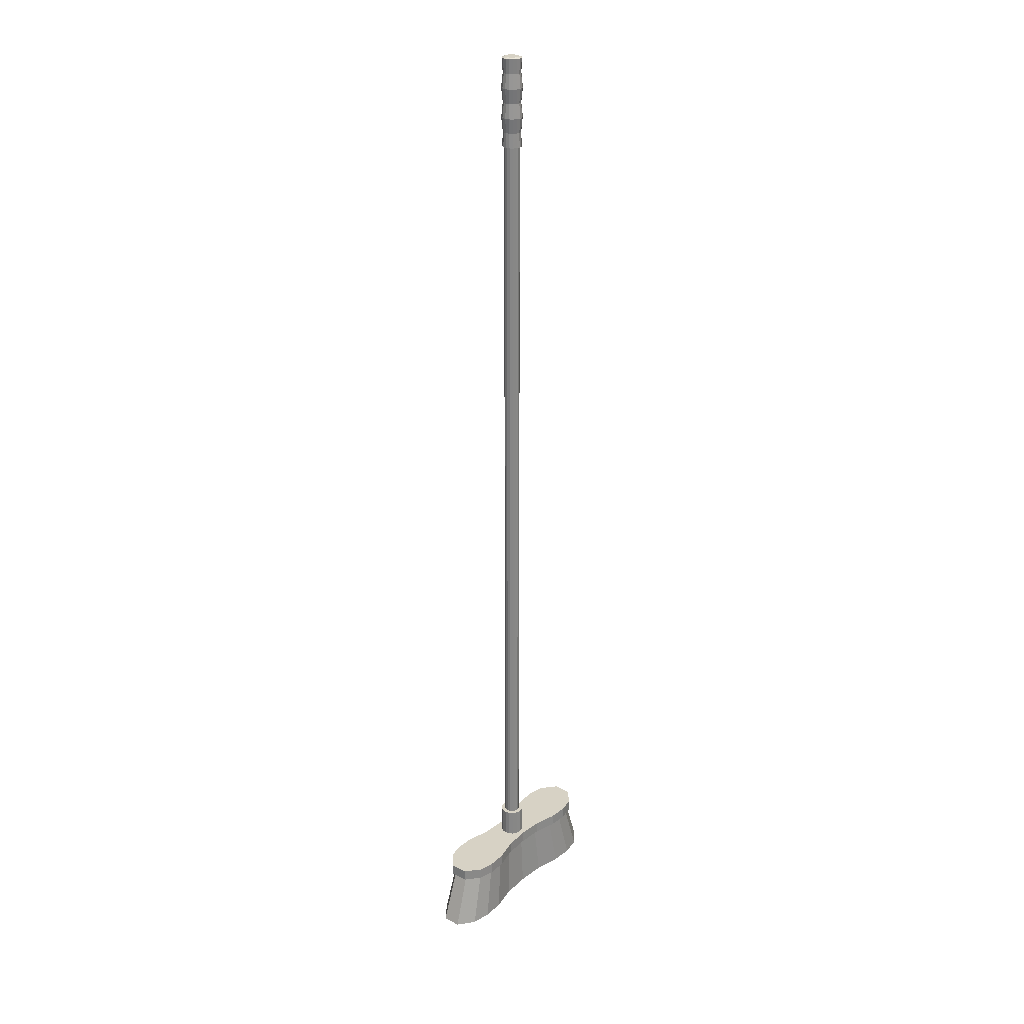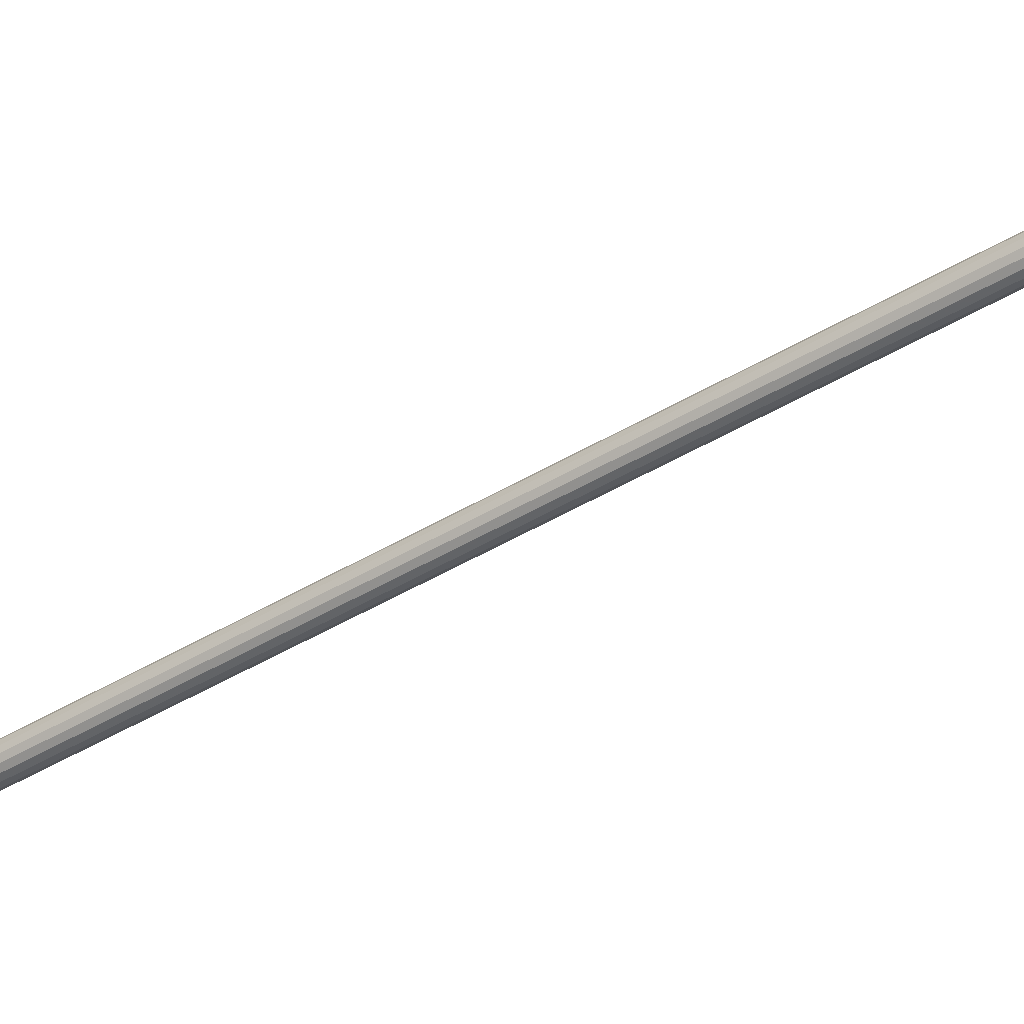
<metadata>
{"format":"obj","ext":"obj","renderer":"f3d","projection":"perspective","resolution":1024,"background":"white","views":[{"elev":27.3,"azim":-51.2,"up":"+Y"},{"elev":-42.8,"azim":-54.0,"up":"+Z"}]}
</metadata>
<code>
o Cylinder
v 0.004921 0.1802 -0.01189
v -3e-06 0.1802 -0.01287
v -3e-06 0.1316 -0.01937
v -3e-06 0.1802 -0.01937
v 0.00741 0.1316 -0.0179
v 0.00741 0.1802 -0.0179
v 0.01369 0.1316 -0.0137
v 0.01369 0.1802 -0.0137
v 0.01789 0.1316 -0.007412
v 0.01789 0.1802 -0.007412
v 0.01937 0.1316 0
v 0.01937 0.1802 0
v 0.01789 0.1316 0.007413
v 0.01789 0.1802 0.007413
v 0.01369 0.1316 0.0137
v 0.01369 0.1802 0.0137
v 0.00741 0.1316 0.0179
v 0.00741 0.1802 0.0179
v -3e-06 0.1316 0.01937
v -3e-06 0.1802 0.01937
v -0.007416 0.1316 0.0179
v -0.007416 0.1802 0.0179
v -0.0137 0.1316 0.0137
v -0.0137 0.1802 0.0137
v -0.0179 0.1316 0.007413
v -0.0179 0.1802 0.007413
v -0.01937 0.1316 0
v -0.01937 0.1802 0
v -0.0179 0.1316 -0.007412
v -0.0179 0.1802 -0.007412
v -0.0137 0.1316 -0.0137
v -0.0137 0.1802 -0.0137
v -0.007416 0.1316 -0.0179
v -0.007416 0.1802 -0.0179
v 0.009095 0.1802 -0.009098
v 0.01188 0.1802 -0.004923
v 0.01286 0.1802 0
v 0.01188 0.1802 0.004924
v 0.009095 0.1802 0.009099
v 0.004921 0.1802 0.01189
v -3e-06 0.1802 0.01287
v -0.004927 0.1802 0.01189
v -0.009101 0.1802 0.009099
v -0.01189 0.1802 0.004924
v -0.01287 0.1802 0
v -0.01189 0.1802 -0.004923
v -0.009101 0.1802 -0.009098
v -0.004927 0.1802 -0.01189
v 0.004921 1.477 -0.01189
v -3e-06 1.477 -0.01287
v 0.009095 1.477 -0.009098
v 0.01188 1.477 -0.004923
v 0.01286 1.477 0
v 0.01188 1.477 0.004924
v 0.009095 1.477 0.009099
v 0.004921 1.477 0.01189
v -3e-06 1.477 0.01287
v -0.004927 1.477 0.01189
v -0.009101 1.477 0.009099
v -0.01189 1.477 0.004924
v -0.01287 1.477 0
v -0.01189 1.477 -0.004923
v -0.009101 1.477 -0.009098
v -0.004927 1.477 -0.01189
v 0.006012 1.477 -0.01452
v -3e-06 1.477 -0.01572
v 0.01111 1.477 -0.01111
v 0.01452 1.477 -0.006015
v 0.01571 1.477 0
v 0.01452 1.477 0.006016
v 0.01111 1.477 0.01111
v 0.006012 1.477 0.01452
v -3e-06 1.477 0.01572
v -0.006018 1.477 0.01452
v -0.01112 1.477 0.01111
v -0.01452 1.477 0.006016
v -0.01572 1.477 0
v -0.01452 1.477 -0.006015
v -0.01112 1.477 -0.01111
v -0.006018 1.477 -0.01452
v 0.006012 1.618 -0.01452
v -3e-06 1.618 -0.01572
v 0.01111 1.618 -0.01111
v 0.01452 1.618 -0.006015
v 0.01571 1.618 0
v 0.01452 1.618 0.006016
v 0.01111 1.618 0.01111
v 0.006012 1.618 0.01452
v -3e-06 1.618 0.01572
v -0.006018 1.618 0.01452
v -0.01112 1.618 0.01111
v -0.01452 1.618 0.006016
v -0.01572 1.618 0
v -0.01452 1.618 -0.006015
v -0.01112 1.618 -0.01111
v -0.006018 1.618 -0.01452
v 0.004334 1.619 -0.01047
v -3e-06 1.619 -0.01133
v 0.008011 1.619 -0.008014
v 0.01047 1.619 -0.004337
v 0.01133 1.619 0
v 0.01047 1.619 0.004338
v 0.008011 1.619 0.008014
v 0.004334 1.619 0.01047
v -3e-06 1.619 0.01133
v -0.00434 1.619 0.01047
v -0.008017 1.619 0.008014
v -0.01047 1.619 0.004338
v -0.01134 1.619 0
v -0.01047 1.619 -0.004337
v -0.008017 1.619 -0.008014
v -0.00434 1.619 -0.01047
v -0.01363 1.594 -0.005644
v -0.01594 1.571 -0.0066
v -0.01363 1.547 -0.005644
v -0.01594 1.524 -0.0066
v -0.01363 1.5 -0.005644
v -0.01475 1.5 0
v -0.01725 1.524 0
v -0.01475 1.547 0
v -0.01725 1.571 0
v -0.01475 1.594 0
v 0.005642 1.594 -0.01363
v 0.006598 1.571 -0.01594
v 0.005642 1.547 -0.01363
v 0.006598 1.524 -0.01594
v 0.005642 1.5 -0.01363
v -3e-06 1.5 -0.01475
v -3e-06 1.524 -0.01725
v -3e-06 1.547 -0.01475
v -3e-06 1.571 -0.01725
v -3e-06 1.594 -0.01475
v 0.01362 1.594 0.005645
v 0.01593 1.571 0.006601
v 0.01362 1.547 0.005645
v 0.01593 1.524 0.006601
v 0.01362 1.5 0.005645
v 0.01475 1.5 0
v 0.01725 1.524 0
v 0.01475 1.547 0
v 0.01725 1.571 0
v 0.01475 1.594 0
v -0.005648 1.594 0.01363
v -0.006604 1.571 0.01594
v -0.005648 1.547 0.01363
v -0.006604 1.524 0.01594
v -0.005648 1.5 0.01363
v -3e-06 1.5 0.01475
v -3e-06 1.524 0.01725
v -3e-06 1.547 0.01475
v -3e-06 1.571 0.01725
v -3e-06 1.594 0.01475
v 0.005642 1.5 0.01363
v 0.006598 1.524 0.01594
v 0.005642 1.547 0.01363
v 0.006598 1.571 0.01594
v 0.005642 1.594 0.01363
v -0.01363 1.5 0.005645
v -0.01594 1.524 0.006601
v -0.01363 1.547 0.005645
v -0.01594 1.571 0.006601
v -0.01363 1.594 0.005645
v -0.005648 1.5 -0.01363
v -0.006604 1.524 -0.01594
v -0.005648 1.547 -0.01363
v -0.006604 1.571 -0.01594
v -0.005648 1.594 -0.01363
v 0.01362 1.5 -0.005644
v 0.01593 1.524 -0.0066
v 0.01362 1.547 -0.005644
v 0.01593 1.571 -0.0066
v 0.01362 1.594 -0.005644
v 0.01043 1.5 -0.01043
v 0.01219 1.524 -0.0122
v 0.01043 1.547 -0.01043
v 0.01219 1.571 -0.0122
v 0.01043 1.594 -0.01043
v 0.01043 1.5 0.01043
v 0.01219 1.524 0.0122
v 0.01043 1.547 0.01043
v 0.01219 1.571 0.0122
v 0.01043 1.594 0.01043
v -0.01043 1.5 0.01043
v -0.0122 1.524 0.0122
v -0.01043 1.547 0.01043
v -0.0122 1.571 0.0122
v -0.01043 1.594 0.01043
v -0.01043 1.5 -0.01043
v -0.0122 1.524 -0.0122
v -0.01043 1.547 -0.01043
v -0.0122 1.571 -0.0122
v -0.01043 1.594 -0.01043
v -0.01189 1.472 -0.004923
v -0.01287 1.472 0
v -0.004927 1.472 0.01189
v -3e-06 1.472 0.01287
v 0.01188 1.472 0.004924
v 0.01286 1.472 0
v 0.004921 1.472 -0.01189
v -3e-06 1.472 -0.01287
v -0.004927 1.472 -0.01189
v -0.01189 1.472 0.004924
v 0.004921 1.472 0.01189
v 0.01188 1.472 -0.004923
v -0.009101 1.472 -0.009098
v -0.009101 1.472 0.009099
v 0.009095 1.472 0.009099
v 0.009095 1.472 -0.009098
v -0.01189 0.1817 -0.004923
v -0.004927 0.1817 0.01189
v 0.01188 0.1817 0.004924
v 0.004921 0.1817 -0.01189
v -0.01287 0.1817 0
v -3e-06 0.1817 0.01287
v 0.01286 0.1817 0
v -3e-06 0.1817 -0.01287
v -0.004927 0.1817 -0.01189
v -0.01189 0.1817 0.004924
v 0.004921 0.1817 0.01189
v 0.01188 0.1817 -0.004923
v -0.009101 0.1817 -0.009098
v -0.009101 0.1817 0.009099
v 0.009095 0.1817 0.009099
v 0.009095 0.1817 -0.009098
v -3e-06 0.1321 -0.01937
v 0.00741 0.1321 -0.0179
v 0.01369 0.1321 -0.0137
v 0.01789 0.1321 -0.007412
v 0.01937 0.1321 0
v 0.01789 0.1321 0.007413
v 0.01369 0.1321 0.0137
v 0.00741 0.1321 0.0179
v -3e-06 0.1321 0.01937
v -0.007416 0.1321 0.0179
v -0.0137 0.1321 0.0137
v -0.0179 0.1321 0.007413
v -0.01937 0.1321 0
v -0.0179 0.1321 -0.007412
v -0.0137 0.1321 -0.0137
v -0.007416 0.1321 -0.0179
v -3e-06 0.1793 -0.01937
v 0.00741 0.1793 -0.0179
v 0.01369 0.1793 -0.0137
v 0.01789 0.1793 -0.007412
v 0.01937 0.1793 0
v 0.01789 0.1793 0.007413
v 0.01369 0.1793 0.0137
v 0.00741 0.1793 0.0179
v -3e-06 0.1793 0.01937
v -0.007416 0.1793 0.0179
v -0.0137 0.1793 0.0137
v -0.0179 0.1793 0.007413
v -0.01937 0.1793 0
v -0.0179 0.1793 -0.007412
v -0.0137 0.1793 -0.0137
v -0.007416 0.1793 -0.0179
v -0.0145 1.477 -0.006004
v 0.006001 1.477 -0.01449
v 0.01449 1.477 0.006005
v -0.006007 1.477 0.0145
v -0.01569 1.477 0
v -3e-06 1.477 -0.01569
v 0.01569 1.477 0
v -3e-06 1.477 0.01569
v 0.006001 1.477 0.0145
v -0.0145 1.477 0.006005
v -0.006007 1.477 -0.01449
v 0.01449 1.477 -0.006004
v 0.01109 1.477 -0.01109
v 0.01109 1.477 0.0111
v -0.0111 1.477 0.0111
v -0.0111 1.477 -0.01109
v -0.01568 1.617 0
v -3e-06 1.617 -0.01568
v 0.01567 1.617 0
v -3e-06 1.617 0.01568
v 0.005996 1.617 0.01448
v -0.01449 1.617 0.006
v -0.006002 1.617 -0.01448
v 0.01448 1.617 -0.005999
v 0.01108 1.617 -0.01108
v 0.01108 1.617 0.01108
v -0.01109 1.617 0.01108
v -0.01109 1.617 -0.01108
v -0.01449 1.617 -0.005999
v 0.005996 1.617 -0.01448
v 0.01448 1.617 0.006
v -0.006002 1.617 0.01448
f 205 193 62 63
f 14 12 37 38
f 241 4 6 242
f 206 195 58 59
f 28 26 44 45
f 242 6 8 243
f 203 207 55 56
f 20 18 40 41
f 243 8 10 244
f 202 206 59 60
f 12 10 36 37
f 244 10 12 245
f 201 205 63 64
f 6 4 2 1
f 245 12 14 246
f 198 204 52 53
f 34 32 47 48
f 246 14 16 247
f 196 203 56 57
f 26 24 43 44
f 247 16 18 248
f 194 202 60 61
f 18 16 39 40
f 248 18 20 249
f 200 201 64 50
f 10 8 35 36
f 249 20 22 250
f 199 200 50 49
f 4 34 48 2
f 250 22 24 251
f 197 198 53 54
f 32 30 46 47
f 251 24 26 252
f 195 196 57 58
f 24 22 42 43
f 252 26 28 253
f 49 50 66 65
f 16 14 38 39
f 253 28 30 254
f 30 28 45 46
f 193 194 61 62
f 254 30 32 255
f 8 6 1 35
f 256 34 4 241
f 255 32 34 256
f 204 208 51 52
f 22 20 41 42
f 3 5 7 9 11 13 15 17 19 21 23 25 27 29 31 33
f 207 197 54 55
f 208 199 49 51
f 285 273 93 94
f 54 53 69 70
f 58 57 73 74
f 62 61 77 78
f 50 64 80 66
f 53 52 68 69
f 57 56 72 73
f 61 60 76 77
f 60 59 75 76
f 64 63 79 80
f 52 51 67 68
f 56 55 71 72
f 55 54 70 71
f 59 58 74 75
f 63 62 78 79
f 51 49 65 67
f 86 85 101 102
f 286 274 82 81
f 287 275 85 86
f 288 276 89 90
f 276 277 88 89
f 273 278 92 93
f 274 279 96 82
f 275 280 84 85
f 280 281 83 84
f 277 282 87 88
f 278 283 91 92
f 279 284 95 96
f 281 286 81 83
f 282 287 86 87
f 283 288 90 91
f 284 285 94 95
f 97 98 112 111 110 109 108 107 106 105 104 103 102 101 100 99
f 90 89 105 106
f 94 93 109 110
f 81 82 98 97
f 85 84 100 101
f 89 88 104 105
f 93 92 108 109
f 82 96 112 98
f 96 95 111 112
f 84 83 99 100
f 88 87 103 104
f 92 91 107 108
f 91 90 106 107
f 95 94 110 111
f 83 81 97 99
f 87 86 102 103
f 257 261 118 117
f 117 118 119 116
f 116 119 120 115
f 115 120 121 114
f 114 121 122 113
f 258 262 128 127
f 127 128 129 126
f 126 129 130 125
f 125 130 131 124
f 124 131 132 123
f 259 263 138 137
f 137 138 139 136
f 136 139 140 135
f 135 140 141 134
f 134 141 142 133
f 260 264 148 147
f 147 148 149 146
f 146 149 150 145
f 145 150 151 144
f 144 151 152 143
f 264 265 153 148
f 148 153 154 149
f 149 154 155 150
f 150 155 156 151
f 151 156 157 152
f 261 266 158 118
f 118 158 159 119
f 119 159 160 120
f 120 160 161 121
f 121 161 162 122
f 262 267 163 128
f 128 163 164 129
f 129 164 165 130
f 130 165 166 131
f 131 166 167 132
f 263 268 168 138
f 138 168 169 139
f 139 169 170 140
f 140 170 171 141
f 141 171 172 142
f 268 269 173 168
f 168 173 174 169
f 169 174 175 170
f 170 175 176 171
f 171 176 177 172
f 265 270 178 153
f 153 178 179 154
f 154 179 180 155
f 155 180 181 156
f 156 181 182 157
f 266 271 183 158
f 158 183 184 159
f 159 184 185 160
f 160 185 186 161
f 161 186 187 162
f 267 272 188 163
f 163 188 189 164
f 164 189 190 165
f 165 190 191 166
f 166 191 192 167
f 269 258 127 173
f 173 127 126 174
f 174 126 125 175
f 175 125 124 176
f 176 124 123 177
f 270 259 137 178
f 178 137 136 179
f 179 136 135 180
f 180 135 134 181
f 181 134 133 182
f 271 260 147 183
f 183 147 146 184
f 184 146 145 185
f 185 145 144 186
f 186 144 143 187
f 272 257 117 188
f 188 117 116 189
f 189 116 115 190
f 190 115 114 191
f 191 114 113 192
f 221 209 193 205
f 222 210 195 206
f 219 223 207 203
f 218 222 206 202
f 217 221 205 201
f 215 220 204 198
f 214 219 203 196
f 213 218 202 194
f 216 217 201 200
f 212 216 200 199
f 211 215 198 197
f 210 214 196 195
f 209 213 194 193
f 220 224 208 204
f 223 211 197 207
f 224 212 199 208
f 47 46 209 221
f 43 42 210 222
f 40 39 223 219
f 44 43 222 218
f 48 47 221 217
f 37 36 220 215
f 41 40 219 214
f 45 44 218 213
f 2 48 217 216
f 1 2 216 212
f 38 37 215 211
f 42 41 214 210
f 46 45 213 209
f 36 35 224 220
f 39 38 211 223
f 35 1 212 224
f 3 225 226 5
f 5 226 227 7
f 7 227 228 9
f 9 228 229 11
f 11 229 230 13
f 13 230 231 15
f 15 231 232 17
f 17 232 233 19
f 19 233 234 21
f 21 234 235 23
f 23 235 236 25
f 25 236 237 27
f 27 237 238 29
f 29 238 239 31
f 33 240 225 3
f 31 239 240 33
f 225 241 242 226
f 226 242 243 227
f 227 243 244 228
f 228 244 245 229
f 229 245 246 230
f 230 246 247 231
f 231 247 248 232
f 232 248 249 233
f 233 249 250 234
f 234 250 251 235
f 235 251 252 236
f 236 252 253 237
f 237 253 254 238
f 238 254 255 239
f 240 256 241 225
f 239 255 256 240
f 78 77 261 257
f 65 66 262 258
f 70 69 263 259
f 74 73 264 260
f 73 72 265 264
f 77 76 266 261
f 66 80 267 262
f 69 68 268 263
f 68 67 269 268
f 72 71 270 265
f 76 75 271 266
f 80 79 272 267
f 67 65 258 269
f 71 70 259 270
f 75 74 260 271
f 79 78 257 272
f 113 122 273 285
f 123 132 274 286
f 133 142 275 287
f 143 152 276 288
f 152 157 277 276
f 122 162 278 273
f 132 167 279 274
f 142 172 280 275
f 172 177 281 280
f 157 182 282 277
f 162 187 283 278
f 167 192 284 279
f 177 123 286 281
f 182 133 287 282
f 187 143 288 283
f 192 113 285 284
o Cube.001
v -3e-06 0.1125 -0.0228
v -0.1532 0.1125 0.01243
v -0.1532 0.1125 -0.01243
v -0.07545 0.1125 0
v -3e-06 0.1125 0.0228
v -0.1532 0.1125 0
v -0.03954 0.1125 -0.02496
v -0.1049 0.1125 -0.03415
v -0.1308 0.1125 -0.02932
v -0.03954 0.1125 0.02496
v -0.1049 0.1125 0.03415
v -0.1308 0.1125 0.02932
v -0.03954 0.1125 0
v -0.1049 0.1125 0
v -0.1308 0.1125 0
v -0.07545 0.1125 0.03299
v 0.1308 0.1125 0.02932
v 0.1049 0.1125 0.03415
v -3e-06 0.1125 0
v -0.07545 0.1125 -0.03299
v 0.03953 0.1125 0.02496
v 0.1308 0.1125 -0.02932
v 0.1049 0.1125 -0.03415
v 0.03953 0.1125 -0.02496
v 0.1532 0.1125 0
v 0.07544 0.1125 0
v 0.1532 0.1125 -0.01243
v 0.1532 0.1125 0.01243
v 0.03953 0.1125 0
v 0.1049 0.1125 0
v 0.1308 0.1125 0
v 0.07544 0.1125 0.03299
v 0.07544 0.1125 -0.03299
v -3e-06 0.01948 -0.02721
v -0.1828 0.01948 0.01483
v -0.1828 0.01948 -0.01483
v -0.09005 0.01948 0
v -3e-06 0.01948 0.02722
v -0.1828 0.01948 0
v -0.04719 0.01948 -0.02979
v -0.1251 0.01948 -0.04076
v -0.1562 0.01948 -0.03499
v -0.04719 0.01948 0.02979
v -0.1251 0.01948 0.04076
v -0.1562 0.01948 0.035
v -0.04719 0.01948 0
v -0.1251 0.01948 0
v -0.1562 0.01948 0
v -0.09005 0.01948 0.03938
v 0.1562 0.01948 0.035
v 0.1251 0.01948 0.04076
v -3e-06 0.01948 0
v -0.09005 0.01948 -0.03938
v 0.04718 0.01948 0.02979
v 0.1562 0.01948 -0.03499
v 0.1251 0.01948 -0.04076
v 0.04718 0.01948 -0.02979
v 0.1828 0.01948 0
v 0.09004 0.01948 0
v 0.1828 0.01948 -0.01483
v 0.1828 0.01948 0.01483
v 0.04718 0.01948 0
v 0.1251 0.01948 0
v 0.1562 0.01948 0
v 0.09004 0.01948 0.03938
v 0.09004 0.01948 -0.03938
f 303 294 290 300
f 312 317 314 321
f 297 291 294 303
f 311 318 319 310
f 321 314 318 311
f 317 309 320 314
f 292 302 299 304
f 302 303 300 299
f 308 296 302 292
f 296 297 303 302
f 295 308 292 301
f 318 306 305 319
f 314 320 306 318
f 301 292 304 298
f 310 319 313 315
f 307 301 298 293
f 289 295 301 307
f 319 305 316 313
f 307 293 309 317
f 289 307 317 312
f 336 333 323 327
f 345 354 347 350
f 330 336 327 324
f 344 343 352 351
f 354 344 351 347
f 350 347 353 342
f 325 337 332 335
f 335 332 333 336
f 341 325 335 329
f 329 335 336 330
f 328 334 325 341
f 351 352 338 339
f 347 351 339 353
f 334 331 337 325
f 343 348 346 352
f 340 326 331 334
f 322 340 334 328
f 352 346 349 338
f 340 350 342 326
f 322 345 350 340
f 289 312 345 322
f 310 315 348 343
f 297 296 329 330
f 305 306 339 338
f 294 291 324 327
f 306 320 353 339
f 295 289 322 328
f 313 316 349 346
f 293 298 331 326
f 320 309 342 353
f 304 299 332 337
f 321 311 344 354
f 291 297 330 324
f 298 304 337 331
f 311 310 343 344
f 296 308 341 329
f 309 293 326 342
f 316 305 338 349
f 315 313 346 348
f 290 294 327 323
f 300 290 323 333
f 299 300 333 332
f 312 321 354 345
f 308 295 328 341
o Cube
v -0.07876 0.1316 0
v -3e-06 0.1122 -0.02713
v -0.1599 0.1122 0.01478
v -0.1599 0.1122 -0.01478
v 0.04127 0.1316 0.02969
v 0.1366 0.1316 -0.03488
v -0.1599 0.1316 0.01478
v -0.1599 0.1316 -0.01478
v -0.07876 0.1122 0
v -3e-06 0.1122 0.02713
v -0.07876 0.1316 0.03925
v -3e-06 0.1316 0.02713
v 0.1094 0.1316 -0.04062
v -0.1599 0.1122 0
v 0.04127 0.1316 -0.02969
v -0.1599 0.1316 0
v -0.07876 0.1316 -0.03925
v -3e-06 0.1316 0
v -0.04127 0.1122 -0.02969
v -0.1095 0.1122 -0.04062
v -0.1366 0.1122 -0.03488
v -0.04127 0.1122 0.02969
v -0.1095 0.1122 0.04063
v -0.1366 0.1122 0.03488
v -0.04127 0.1316 -0.02969
v -0.1095 0.1316 -0.04062
v -0.1366 0.1316 -0.03488
v -0.04127 0.1316 0.02969
v -0.1095 0.1316 0.04063
v -0.1366 0.1316 0.03488
v -0.04127 0.1122 0
v -0.1095 0.1122 0
v -0.1366 0.1122 0
v -0.1366 0.1316 0
v -0.1095 0.1316 0
v -0.04127 0.1316 0
v -3e-06 0.1316 -0.02713
v -0.07876 0.1122 0.03925
v 0.1366 0.1122 0.03488
v 0.1094 0.1122 0.04063
v -3e-06 0.1122 0
v -0.07876 0.1122 -0.03925
v 0.04127 0.1122 0.02969
v 0.1366 0.1122 -0.03488
v 0.1094 0.1122 -0.04062
v 0.04127 0.1122 -0.02969
v 0.07875 0.1316 -0.03925
v 0.1599 0.1316 0
v 0.1599 0.1122 0
v 0.07875 0.1316 0.03925
v 0.07875 0.1122 0
v 0.1599 0.1316 -0.01478
v 0.1599 0.1316 0.01478
v 0.1599 0.1122 -0.01478
v 0.1599 0.1122 0.01478
v 0.07875 0.1316 0
v 0.1094 0.1316 0.04063
v 0.1366 0.1316 0.03488
v 0.04127 0.1122 0
v 0.1094 0.1122 0
v 0.1366 0.1122 0
v 0.1366 0.1316 0
v 0.1094 0.1316 0
v 0.04127 0.1316 0
v 0.07875 0.1122 0.03925
v 0.07875 0.1122 -0.03925
v 0.04127 0.1304 -0.02969
v -3e-06 0.1304 -0.02713
v 0.1366 0.1304 -0.03488
v -0.1599 0.1304 0.01478
v -0.1599 0.1304 -0.01478
v 0.1094 0.1304 -0.04062
v 0.1366 0.1304 0.03488
v 0.1094 0.1304 0.04063
v 0.04127 0.1304 0.02969
v -3e-06 0.1304 0.02713
v -0.07876 0.1304 -0.03925
v -0.07876 0.1304 0.03925
v -0.1599 0.1304 0
v -0.04127 0.1304 0.02969
v -0.1095 0.1304 0.04063
v -0.1366 0.1304 0.03488
v -0.04127 0.1304 -0.02969
v -0.1095 0.1304 -0.04062
v -0.1366 0.1304 -0.03488
v 0.1599 0.1304 0
v 0.07875 0.1304 0.03925
v 0.07875 0.1304 -0.03925
v 0.1599 0.1304 -0.01478
v 0.1599 0.1304 0.01478
v 0.1366 0.1129 0.03488
v 0.1094 0.1129 0.04063
v 0.04127 0.1129 0.02969
v -3e-06 0.1129 0.02713
v -0.07876 0.1129 0.03925
v -0.1599 0.1129 0
v -0.04127 0.1129 0.02969
v -0.1095 0.1129 0.04063
v -0.1366 0.1129 0.03488
v 0.1599 0.1129 0
v 0.07875 0.1129 0.03925
v 0.04127 0.1129 -0.02969
v -3e-06 0.1129 -0.02713
v 0.1366 0.1129 -0.03488
v -0.1599 0.1129 0.01478
v -0.1599 0.1129 -0.01478
v 0.1094 0.1129 -0.04062
v -0.07876 0.1129 -0.03925
v -0.04127 0.1129 -0.02969
v -0.1095 0.1129 -0.04062
v -0.1366 0.1129 -0.03488
v 0.07875 0.1129 -0.03925
v 0.1599 0.1129 -0.01478
v 0.1599 0.1129 0.01478
f 387 378 357 368
f 388 370 361 384
f 367 417 416 360
f 401 410 417 367
f 400 420 405 413
f 375 387 368 358
f 381 362 370 388
f 399 398 415 414
f 420 399 414 405
f 369 418 410 401
f 413 405 419 397
f 363 392 377 386
f 386 377 378 387
f 372 390 382 366
f 355 389 383 365
f 389 388 384 383
f 418 359 404 410
f 379 371 355 390
f 396 363 386 374
f 374 386 387 375
f 373 385 363 396
f 371 380 389 355
f 380 381 388 389
f 390 355 365 382
f 417 411 412 416
f 410 404 411 417
f 414 415 393 394
f 405 414 394 419
f 360 416 402 406
f 385 376 392 363
f 398 408 403 415
f 395 364 376 385
f 356 395 385 373
f 391 379 390 372
f 416 412 407 402
f 415 403 409 393
f 372 366 359 418
f 395 413 397 364
f 356 400 413 395
f 391 372 418 369
f 429 441 404 359
f 436 384 361 424
f 433 370 362 425
f 465 375 358 460
f 456 466 420 400
f 424 361 370 433
f 430 366 382 434
f 432 365 383 435
f 435 383 384 436
f 462 396 374 464
f 464 374 375 465
f 463 373 396 462
f 461 458 398 399
f 466 461 399 420
f 434 382 365 432
f 428 427 412 411
f 441 428 411 404
f 444 440 402 407
f 458 467 408 398
f 457 356 373 463
f 440 443 406 402
f 427 444 407 412
f 430 429 359 366
f 457 456 400 356
f 447 455 441 429
f 453 436 424 459
f 450 433 425 460
f 381 439 425 362
f 369 401 442 421
f 459 424 433 450
f 448 430 434 451
f 449 432 435 452
f 452 435 436 453
f 371 431 438 380
f 380 438 439 381
f 379 437 431 371
f 367 360 423 426
f 401 367 426 442
f 451 434 432 449
f 446 445 427 428
f 455 446 428 441
f 468 454 440 444
f 360 406 443 423
f 391 422 437 379
f 454 467 443 440
f 445 468 444 427
f 448 447 429 430
f 391 369 421 422
f 439 465 460 425
f 421 442 466 456
f 431 462 464 438
f 438 464 465 439
f 437 463 462 431
f 426 423 458 461
f 442 426 461 466
f 423 443 467 458
f 422 457 463 437
f 422 421 456 457
f 397 419 455 447
f 378 453 459 357
f 368 450 460 358
f 357 459 450 368
f 364 448 451 376
f 392 449 452 377
f 377 452 453 378
f 376 451 449 392
f 394 393 445 446
f 419 394 446 455
f 409 403 454 468
f 403 408 467 454
f 393 409 468 445
f 364 397 447 448

</code>
